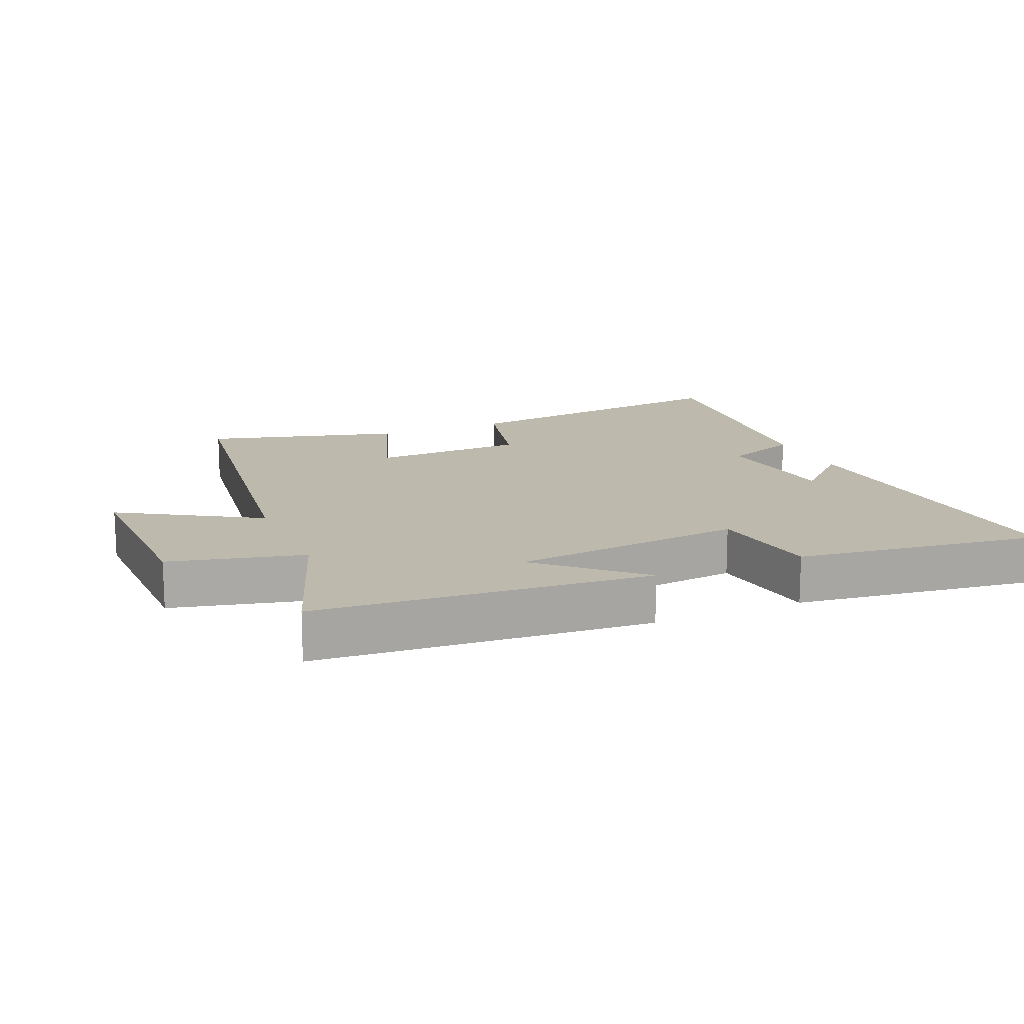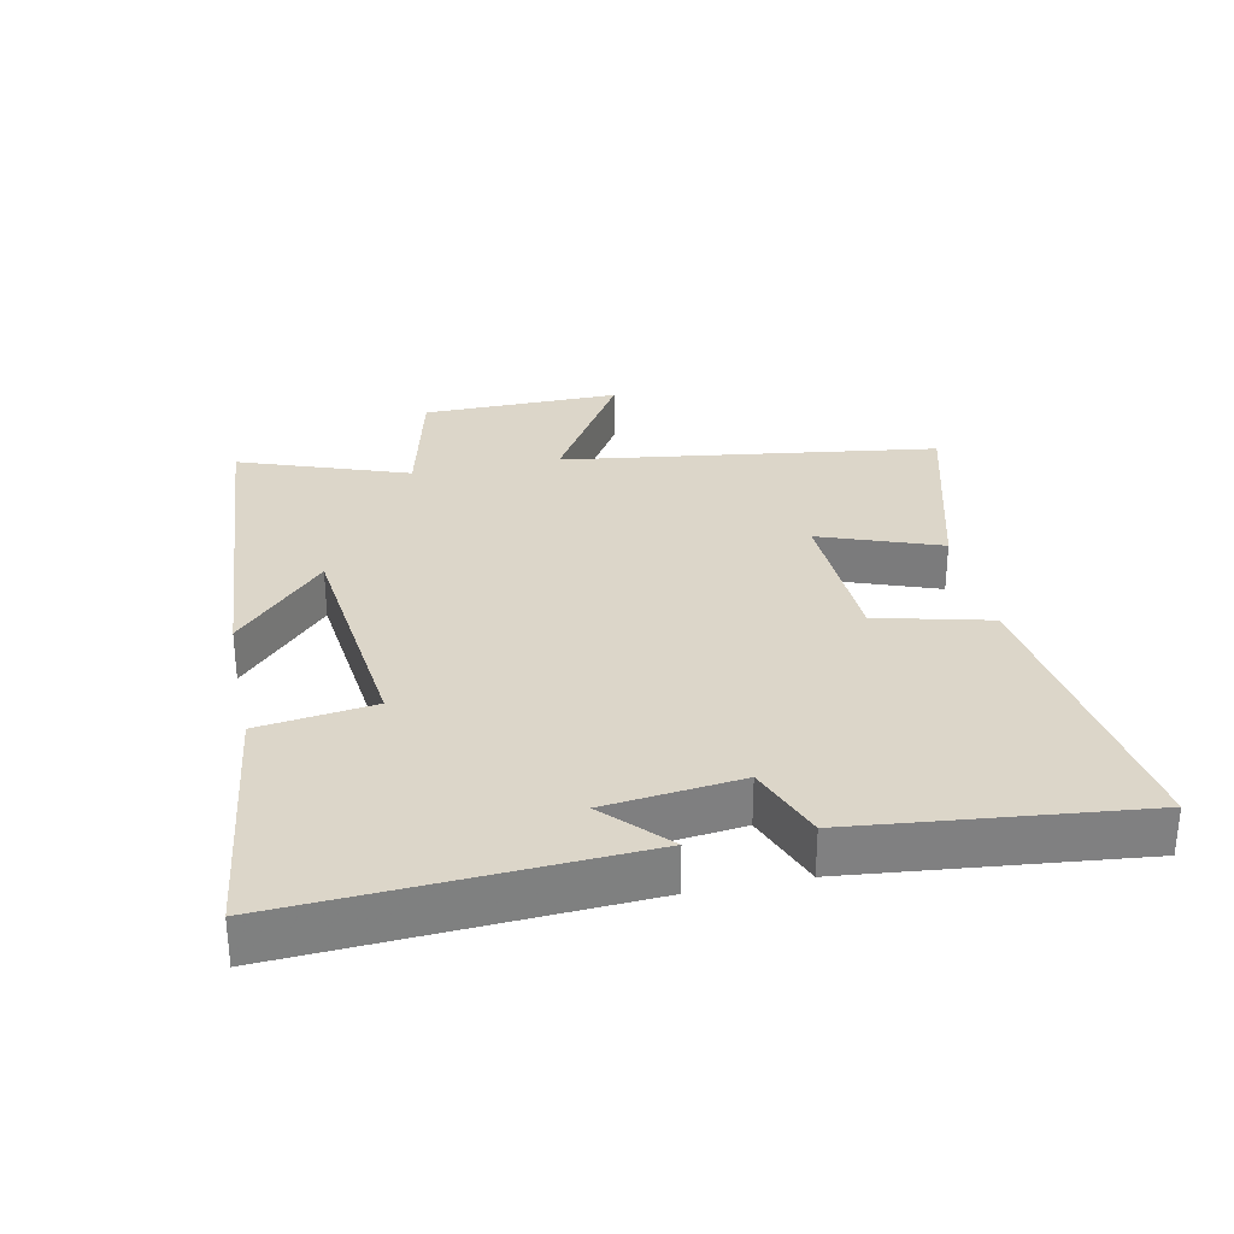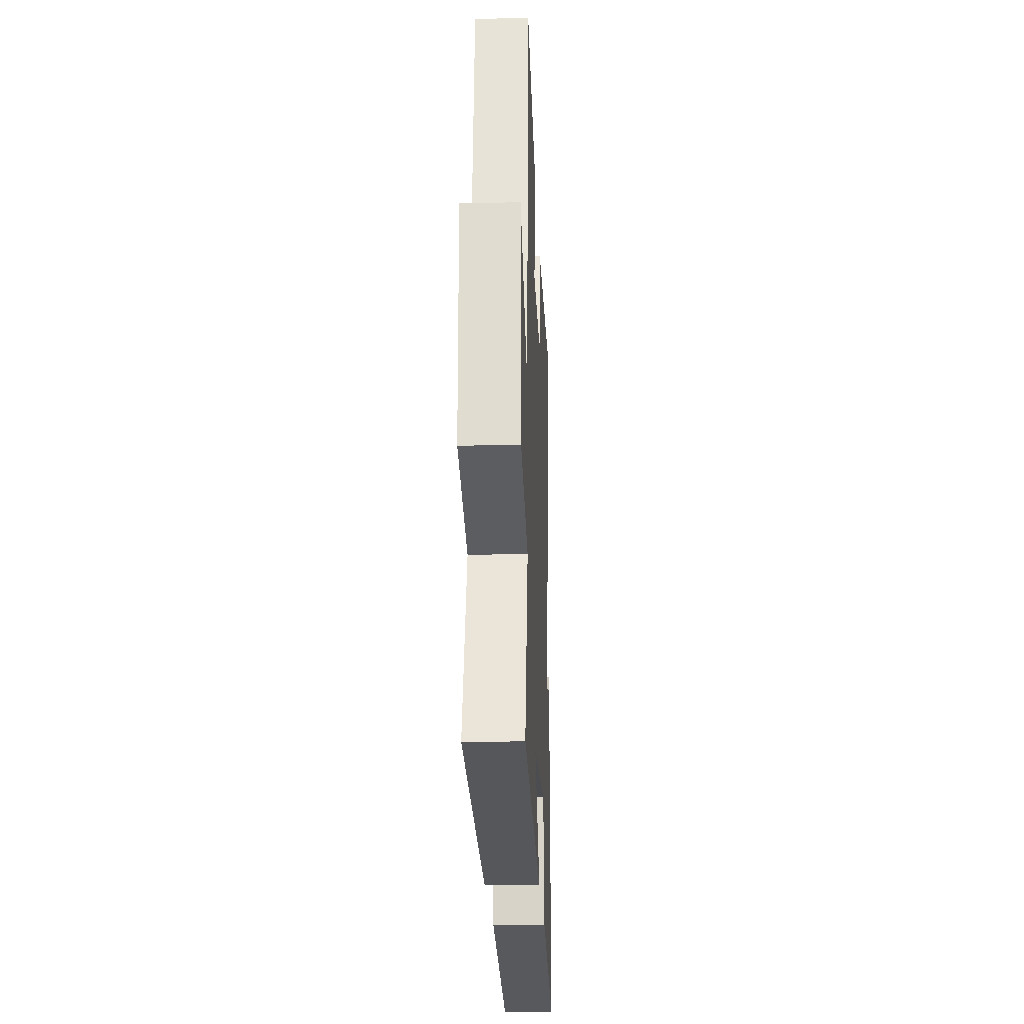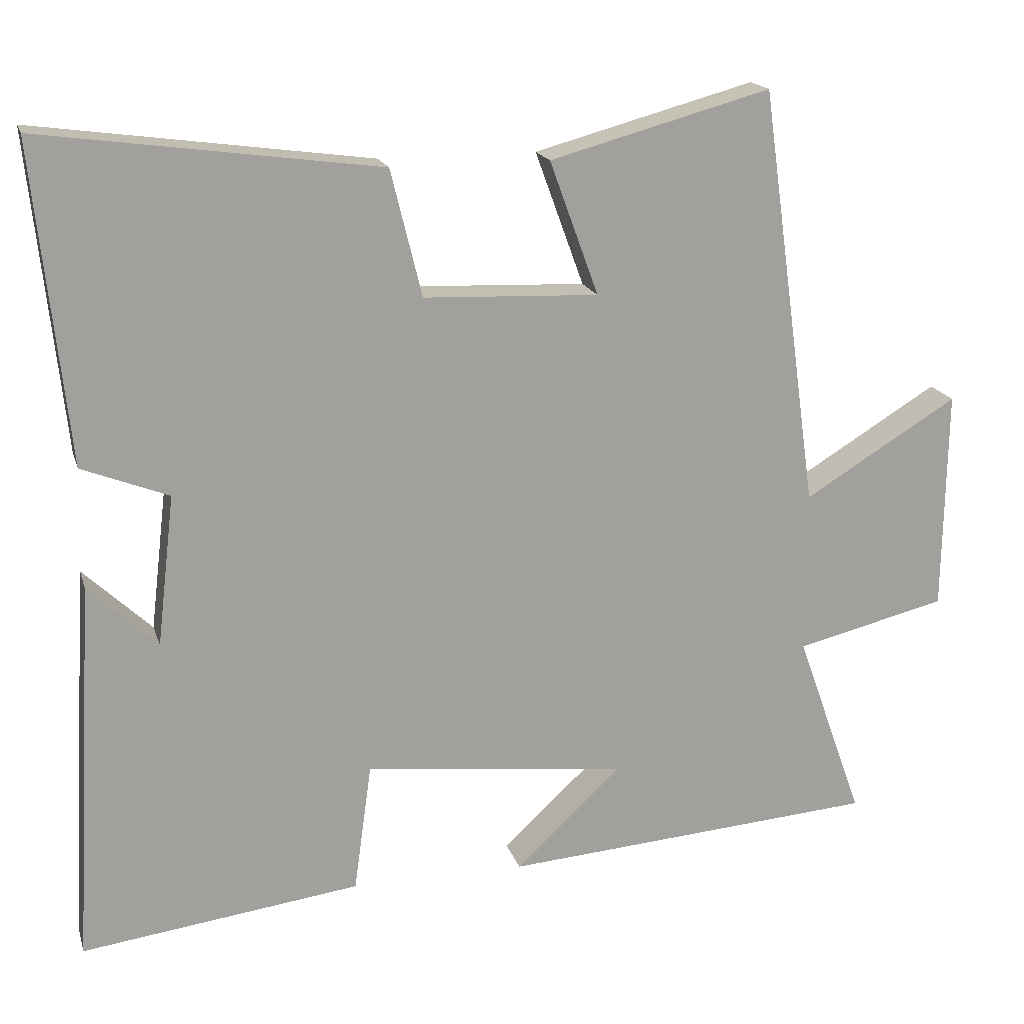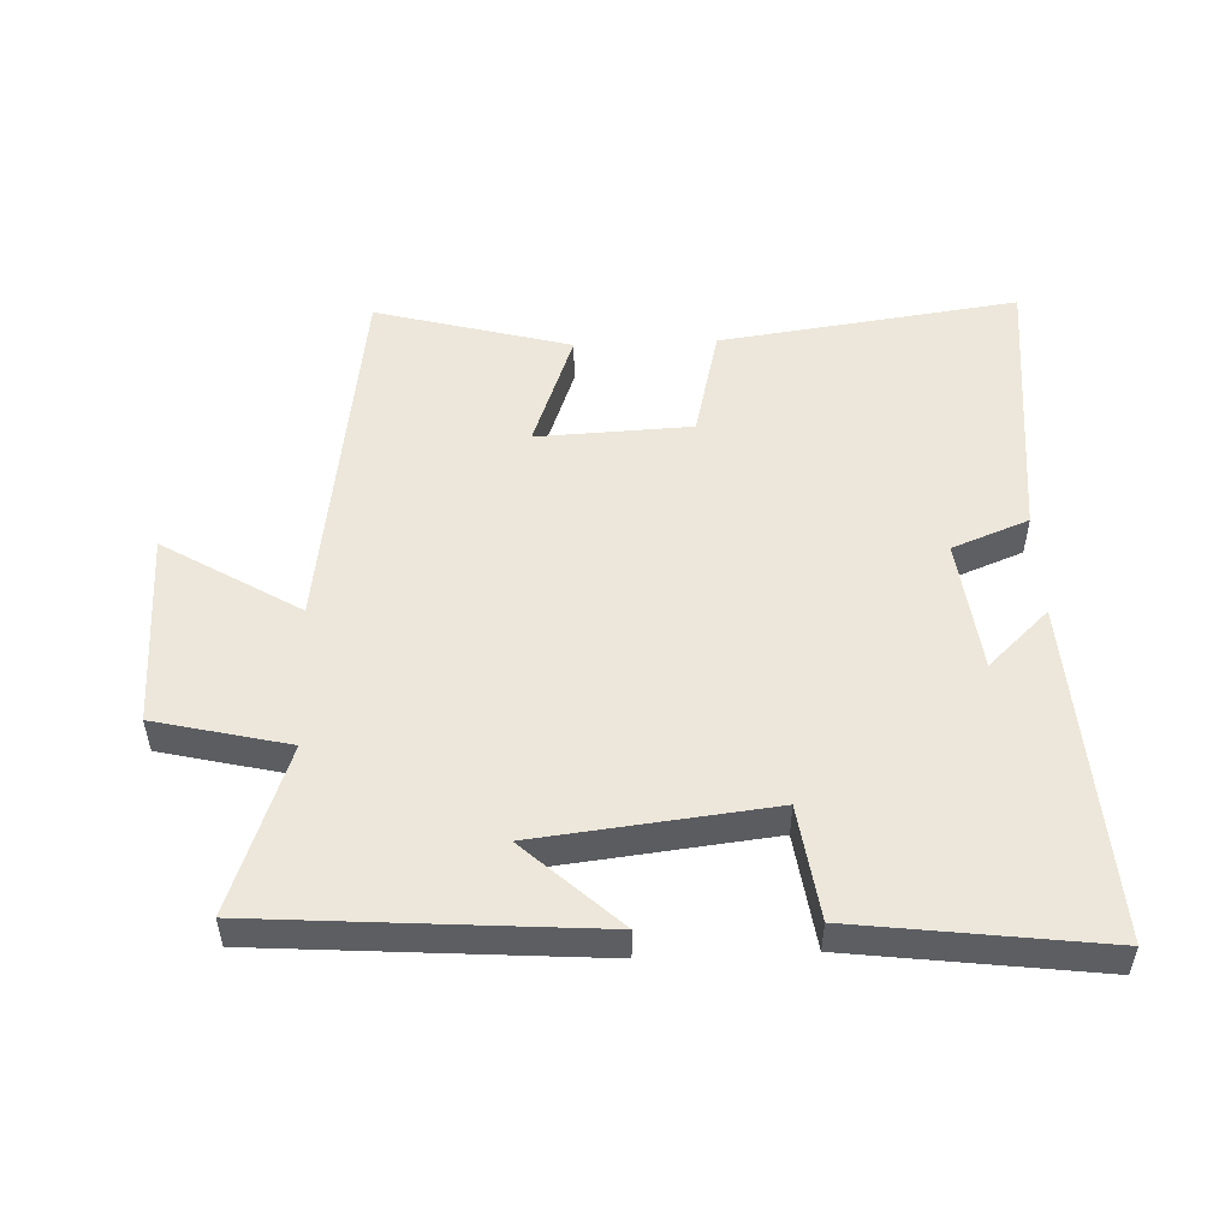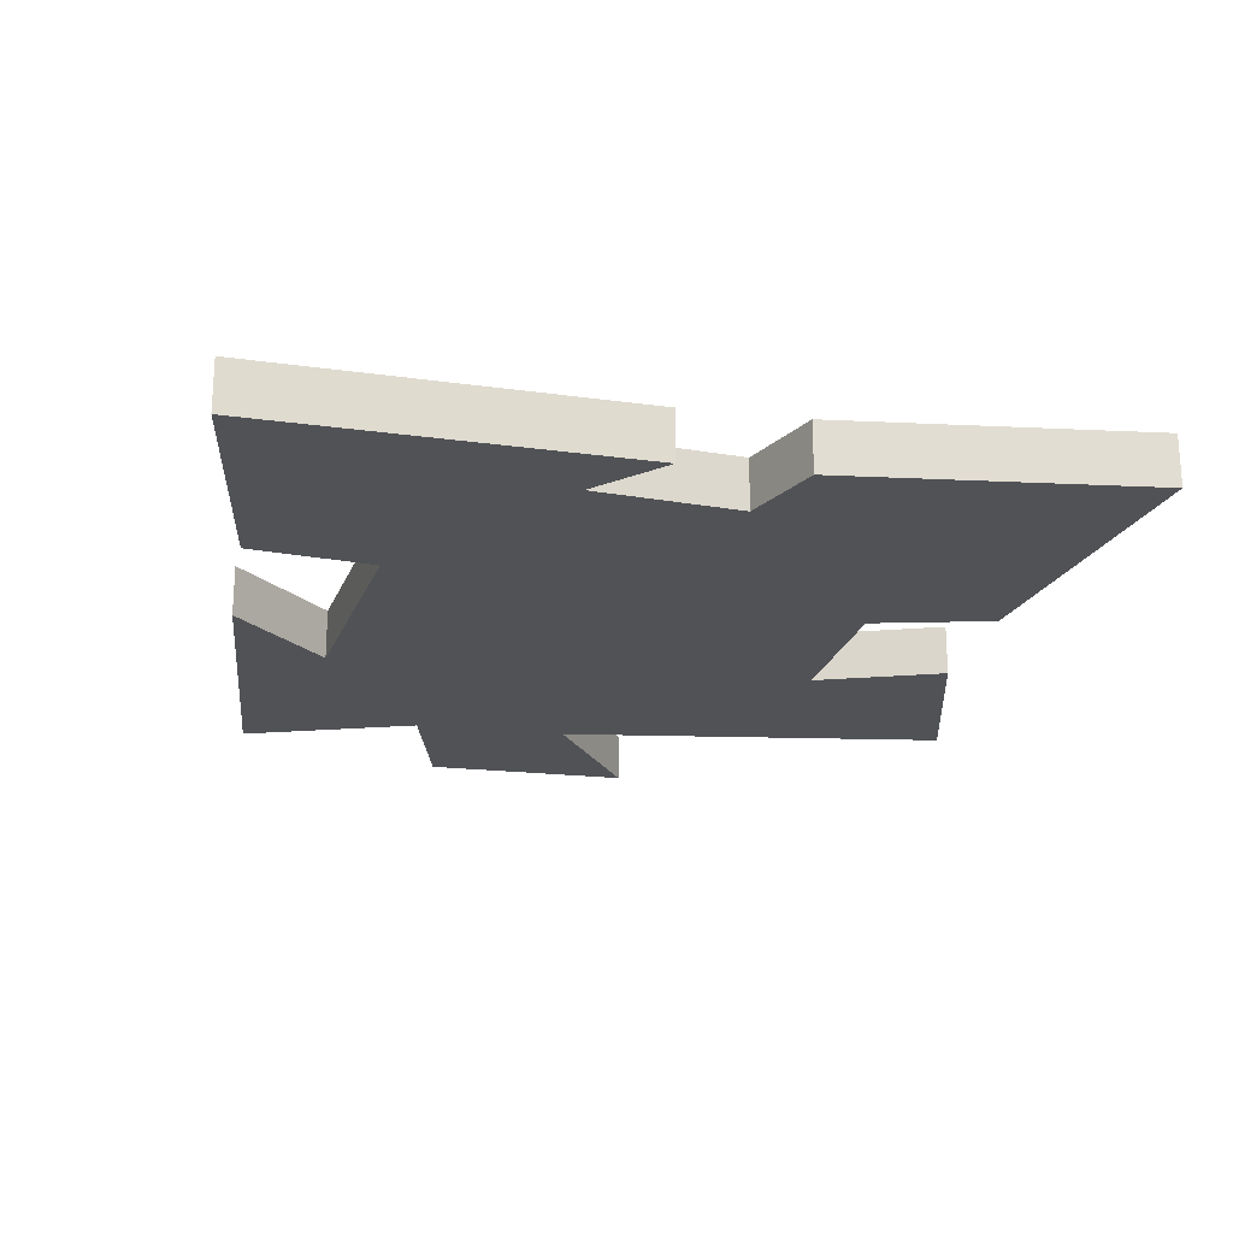
<metadata>
{"format":"obj","ext":"obj","renderer":"f3d","projection":"perspective","resolution":1024,"background":"white","views":[{"elev":15.0,"azim":156.7,"up":"+Y"},{"elev":30.2,"azim":-101.7,"up":"+Y"},{"elev":-22.2,"azim":92.3,"up":"+Z"},{"elev":17.8,"azim":-14.9,"up":"+Z"},{"elev":51.7,"azim":177.6,"up":"+Y"},{"elev":-20.8,"azim":-101.0,"up":"+Y"}]}
</metadata>
<code>
v 0.591 0.07 -0.462
v 0.083 0.07 -0.5
v 0.227 0.07 -0.366
v -0.129 0.07 -0.326
v -0.153 0.07 -0.5
v -0.53 0.07 -0.549
v -0.5 0.07 -0.029
v -0.407 0.07 -0.117
v -0.383 0.07 0.087
v -0.5 0.07 0.133
v -0.545 0.07 0.562
v -0.089 0.07 0.5
v -0.047 0.07 0.329
v 0.189 0.07 0.319
v 0.123 0.07 0.5
v 0.421 0.07 0.581
v 0.5 0.07 0.014
v 0.708 0.07 0.141
v 0.704 0.07 -0.159
v 0.5 0.07 -0.208
v 0.591 0 -0.462
v 0.083 0 -0.5
v 0.227 0 -0.366
v -0.129 0 -0.326
v -0.153 0 -0.5
v -0.53 0 -0.549
v -0.5 0 -0.029
v -0.407 0 -0.117
v -0.383 0 0.087
v -0.5 0 0.133
v -0.545 0 0.562
v -0.089 0 0.5
v -0.047 0 0.329
v 0.189 0 0.319
v 0.123 0 0.5
v 0.421 0 0.581
v 0.5 0 0.014
v 0.708 0 0.141
v 0.704 0 -0.159
v 0.5 0 -0.208
f 17 18 19 20
f 16 17 20
f 15 16 20
f 14 15 20
f 13 14 20 1
f 11 12 13
f 10 11 13
f 9 10 13
f 8 9 13 1
f 5 6 7 8
f 4 5 8
f 3 4 8
f 3 8 1
f 1 2 3
f 40 39 38 37
f 40 37 36
f 40 36 35
f 40 35 34
f 21 40 34 33
f 33 32 31
f 33 31 30
f 33 30 29
f 21 33 29 28
f 28 27 26 25
f 28 25 24
f 28 24 23
f 21 28 23
f 23 22 21
f 1 21 22 2
f 2 22 23 3
f 3 23 24 4
f 4 24 25 5
f 5 25 26 6
f 6 26 27 7
f 7 27 28 8
f 8 28 29 9
f 9 29 30 10
f 10 30 31 11
f 11 31 32 12
f 12 32 33 13
f 13 33 34 14
f 14 34 35 15
f 15 35 36 16
f 16 36 37 17
f 17 37 38 18
f 18 38 39 19
f 19 39 40 20
f 20 40 21 1

</code>
